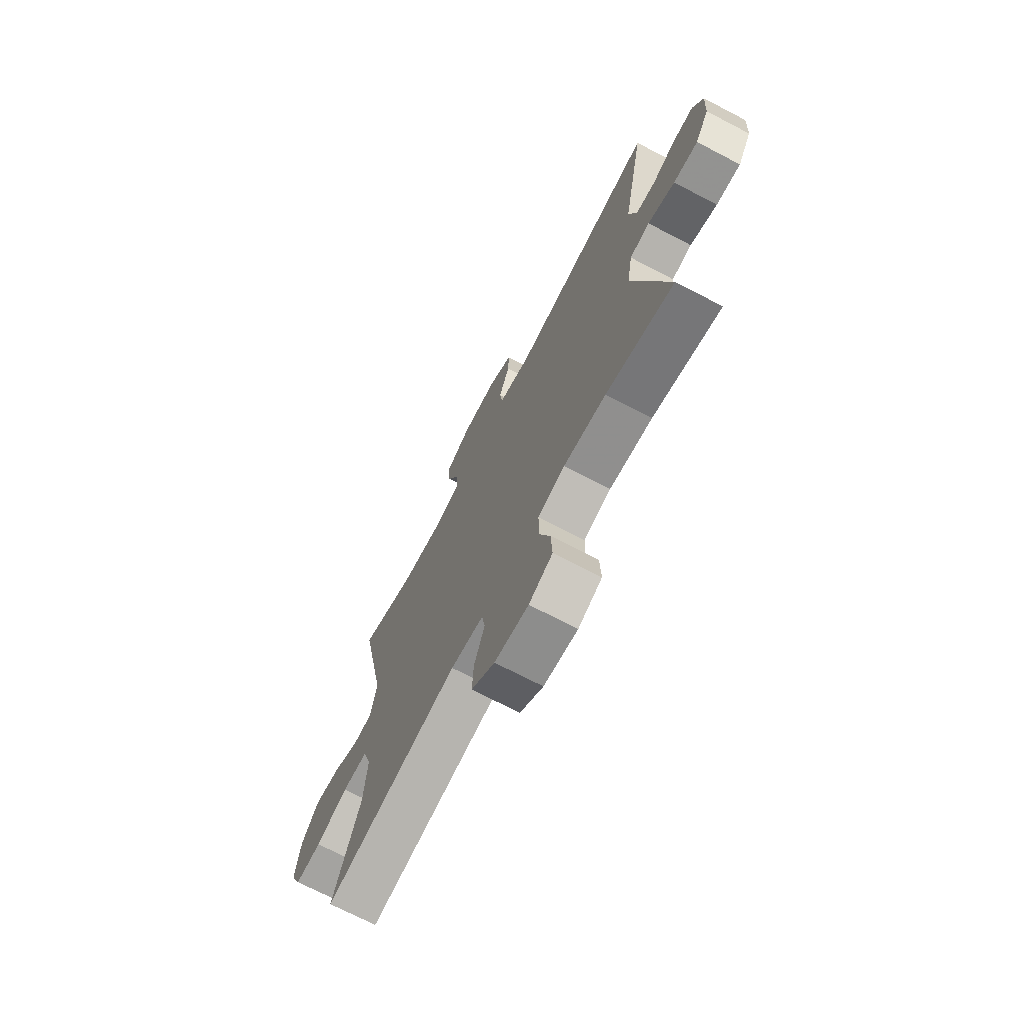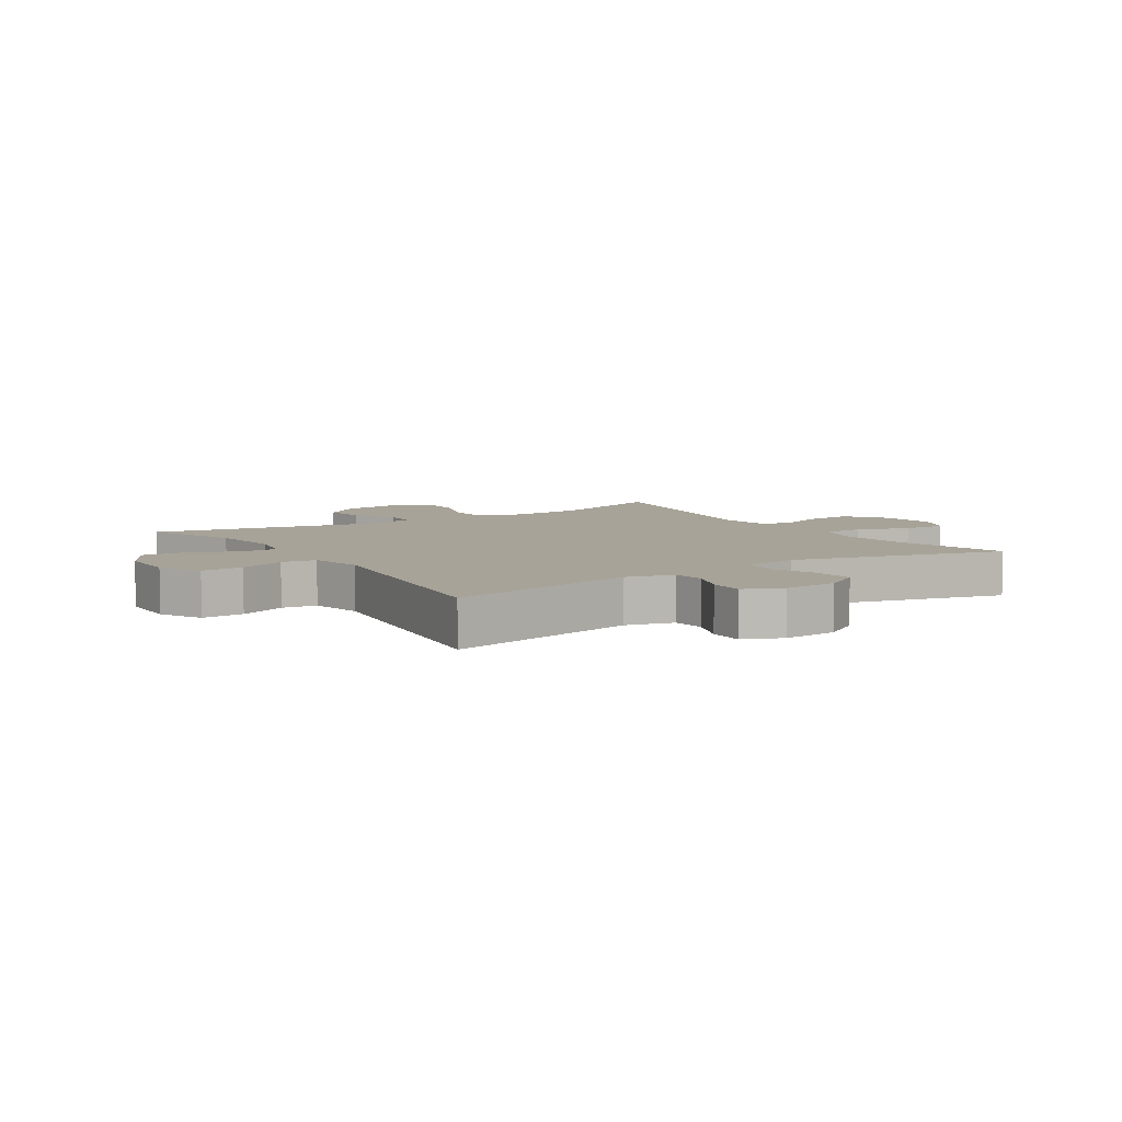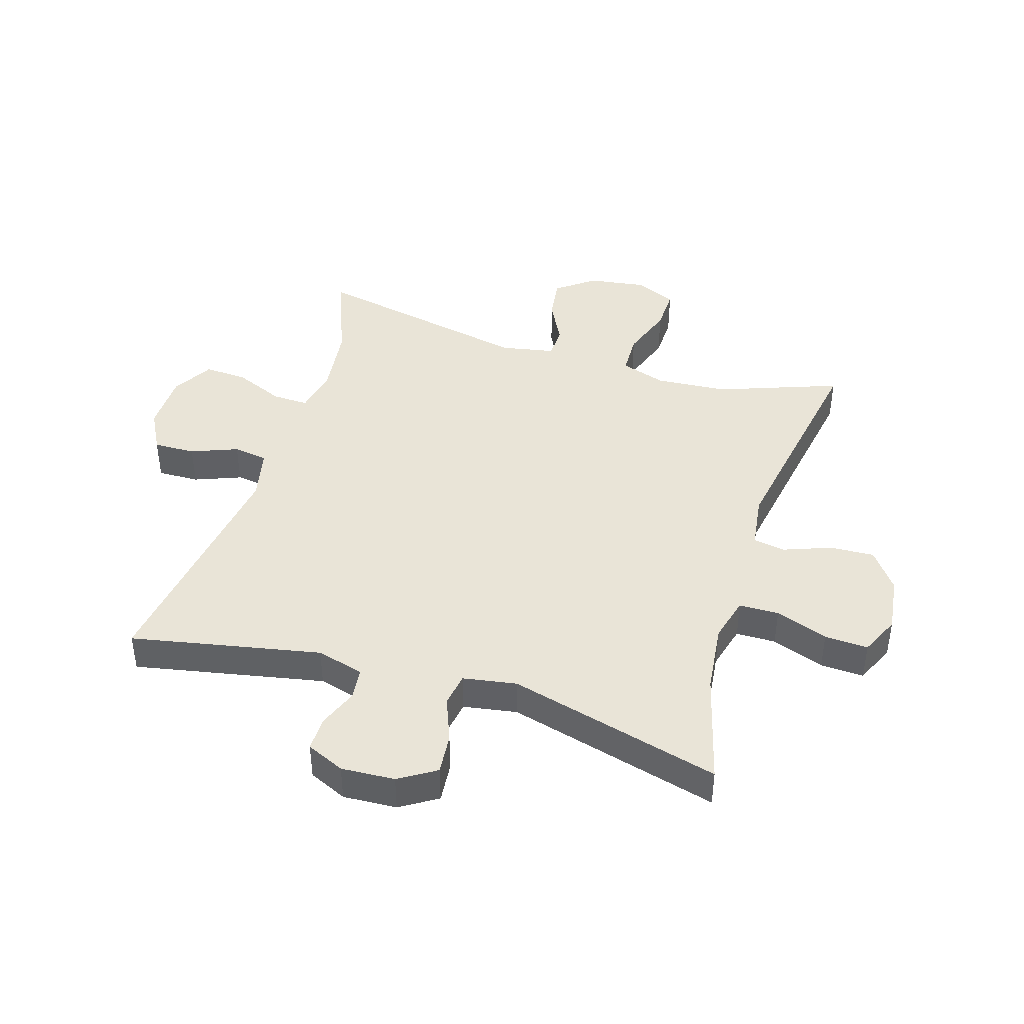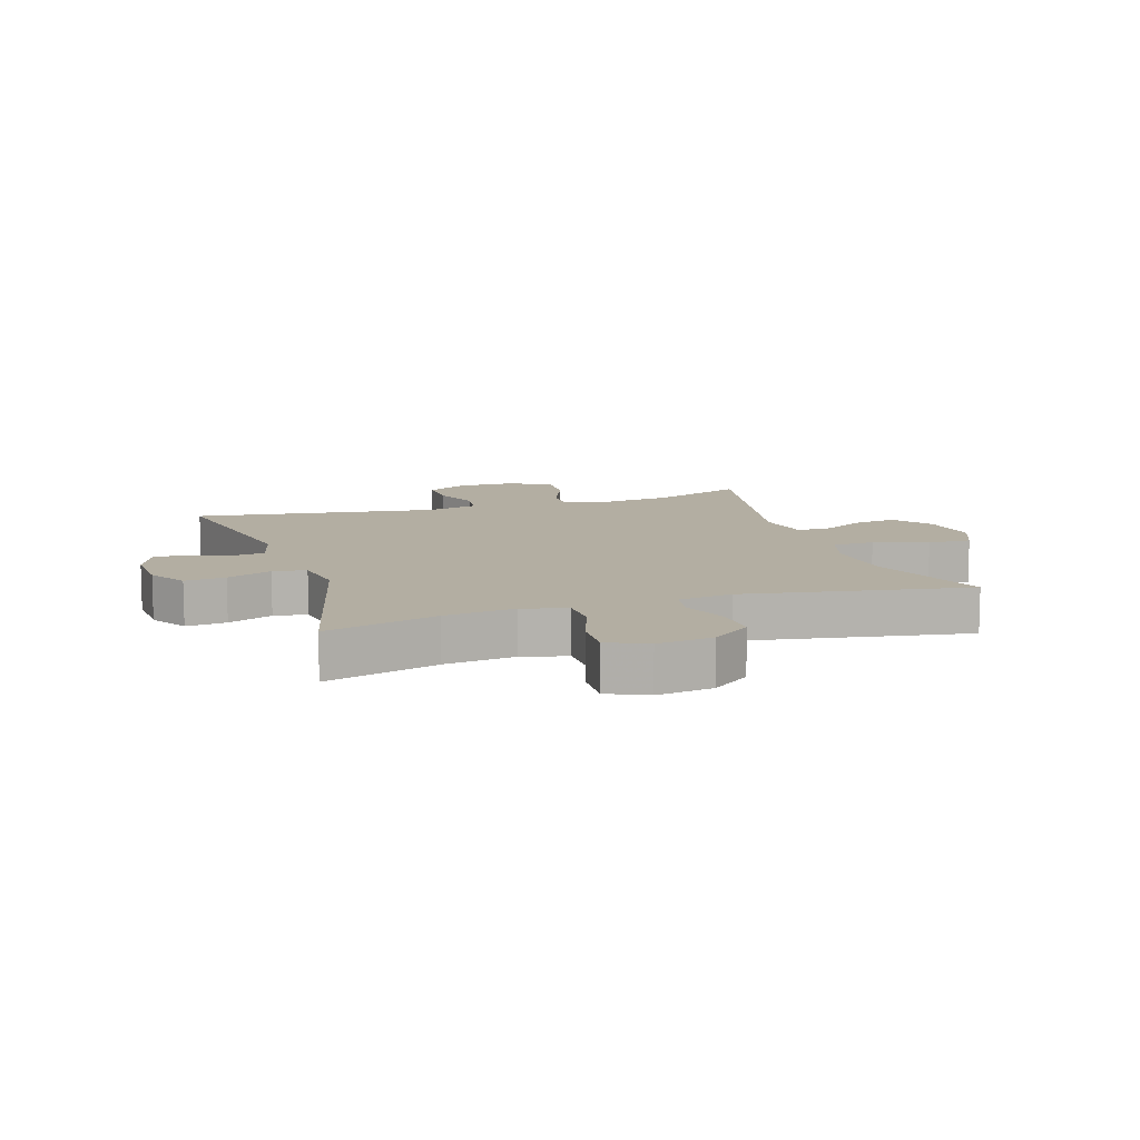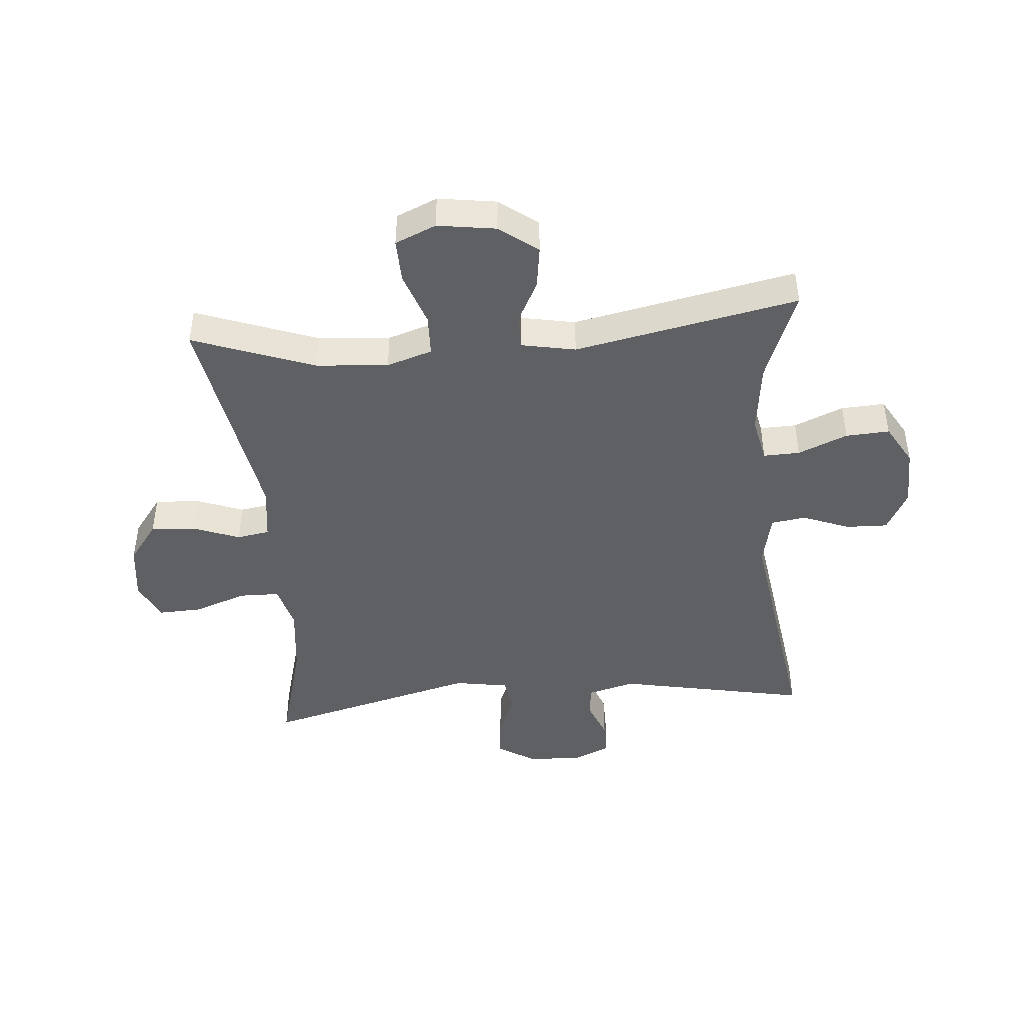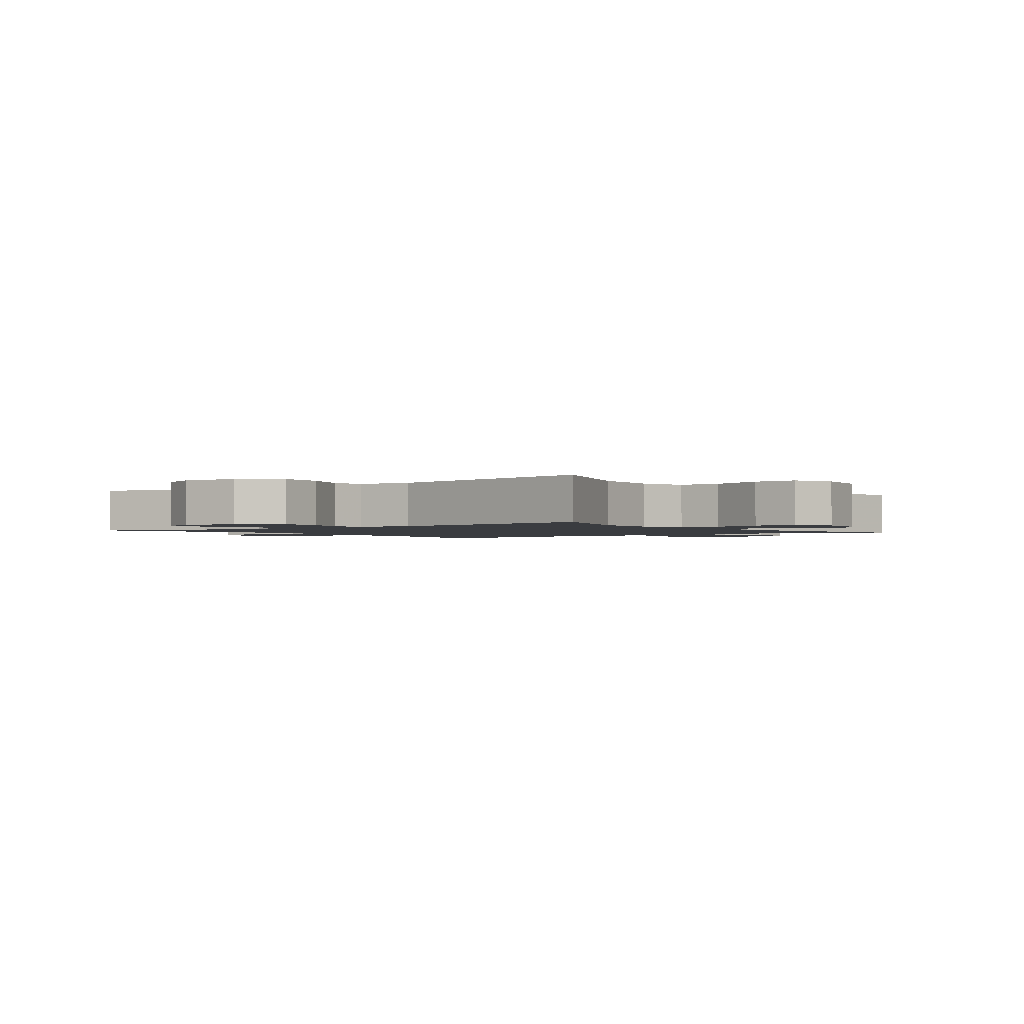
<metadata>
{"format":"obj","ext":"obj","renderer":"f3d","projection":"perspective","resolution":1024,"background":"white","views":[{"elev":-71.4,"azim":62.5,"up":"+Z"},{"elev":6.8,"azim":56.7,"up":"+Y"},{"elev":43.1,"azim":107.1,"up":"+Y"},{"elev":10.8,"azim":162.0,"up":"+Y"},{"elev":-44.7,"azim":-85.2,"up":"+Y"},{"elev":-1.7,"azim":-143.2,"up":"+Y"}]}
</metadata>
<code>
v -0.5 0.07 0.5
v -0.348 0.07 0.442
v -0.23 0.07 0.428
v -0.156 0.07 0.444
v -0.158 0.07 0.504
v -0.192 0.07 0.585
v -0.196 0.07 0.657
v -0.129 0.07 0.696
v -0.032 0.07 0.698
v 0.036 0.07 0.662
v 0.034 0.07 0.593
v 0.004 0.07 0.516
v 0.012 0.07 0.459
v 0.099 0.07 0.44
v 0.5 0.07 0.5
v 0.438 0.07 0.186
v 0.459 0.07 0.108
v 0.512 0.07 0.102
v 0.577 0.07 0.128
v 0.634 0.07 0.129
v 0.662 0.07 0.066
v 0.657 0.07 -0.023
v 0.619 0.07 -0.084
v 0.552 0.07 -0.078
v 0.478 0.07 -0.049
v 0.423 0.07 -0.058
v 0.408 0.07 -0.147
v 0.5 0.07 -0.5
v 0.315 0.07 -0.45
v 0.199 0.07 -0.437
v 0.125 0.07 -0.457
v 0.124 0.07 -0.523
v 0.155 0.07 -0.61
v 0.158 0.07 -0.682
v 0.093 0.07 -0.712
v 0 0.07 -0.7
v -0.064 0.07 -0.652
v -0.06 0.07 -0.578
v -0.031 0.07 -0.501
v -0.04 0.07 -0.447
v -0.13 0.07 -0.435
v -0.5 0.07 -0.5
v -0.427 0.07 -0.3
v -0.418 0.07 -0.181
v -0.442 0.07 -0.106
v -0.511 0.07 -0.104
v -0.599 0.07 -0.135
v -0.671 0.07 -0.137
v -0.7 0.07 -0.07
v -0.686 0.07 0.026
v -0.639 0.07 0.089
v -0.568 0.07 0.079
v -0.496 0.07 0.042
v -0.443 0.07 0.044
v -0.426 0.07 0.133
v -0.5 0 0.5
v -0.348 0 0.442
v -0.23 0 0.428
v -0.156 0 0.444
v -0.158 0 0.504
v -0.192 0 0.585
v -0.196 0 0.657
v -0.129 0 0.696
v -0.032 0 0.698
v 0.036 0 0.662
v 0.034 0 0.593
v 0.004 0 0.516
v 0.012 0 0.459
v 0.099 0 0.44
v 0.5 0 0.5
v 0.438 0 0.186
v 0.459 0 0.108
v 0.512 0 0.102
v 0.577 0 0.128
v 0.634 0 0.129
v 0.662 0 0.066
v 0.657 0 -0.023
v 0.619 0 -0.084
v 0.552 0 -0.078
v 0.478 0 -0.049
v 0.423 0 -0.058
v 0.408 0 -0.147
v 0.5 0 -0.5
v 0.315 0 -0.45
v 0.199 0 -0.437
v 0.125 0 -0.457
v 0.124 0 -0.523
v 0.155 0 -0.61
v 0.158 0 -0.682
v 0.093 0 -0.712
v 0 0 -0.7
v -0.064 0 -0.652
v -0.06 0 -0.578
v -0.031 0 -0.501
v -0.04 0 -0.447
v -0.13 0 -0.435
v -0.5 0 -0.5
v -0.427 0 -0.3
v -0.418 0 -0.181
v -0.442 0 -0.106
v -0.511 0 -0.104
v -0.599 0 -0.135
v -0.671 0 -0.137
v -0.7 0 -0.07
v -0.686 0 0.026
v -0.639 0 0.089
v -0.568 0 0.079
v -0.496 0 0.042
v -0.443 0 0.044
v -0.426 0 0.133
f 50 51 52 53
f 50 53 54
f 49 50 54
f 46 47 48 49
f 45 46 49 54
f 44 45 54 55
f 41 42 43
f 40 41 43 44
f 36 37 38 39
f 34 35 36 39
f 32 33 34 39
f 31 32 39 40
f 30 31 40 44
f 27 28 29
f 26 27 29 30
f 22 23 24 25
f 20 21 22 25
f 18 19 20 25
f 17 18 25 26
f 16 17 26 30
f 14 15 16 30
f 9 10 11 12
f 9 12 13
f 8 9 13
f 5 6 7 8
f 4 5 8 13
f 3 4 13 14
f 55 1 2
f 55 2 3
f 30 44 55
f 3 14 30 55
f 108 107 106 105
f 109 108 105
f 109 105 104
f 104 103 102 101
f 109 104 101 100
f 110 109 100 99
f 98 97 96
f 99 98 96 95
f 94 93 92 91
f 94 91 90 89
f 94 89 88 87
f 95 94 87 86
f 99 95 86 85
f 84 83 82
f 85 84 82 81
f 80 79 78 77
f 80 77 76 75
f 80 75 74 73
f 81 80 73 72
f 85 81 72 71
f 85 71 70 69
f 67 66 65 64
f 68 67 64
f 68 64 63
f 63 62 61 60
f 68 63 60 59
f 69 68 59 58
f 57 56 110
f 58 57 110
f 110 99 85
f 110 85 69 58
f 1 56 57 2
f 2 57 58 3
f 3 58 59 4
f 4 59 60 5
f 5 60 61 6
f 6 61 62 7
f 7 62 63 8
f 8 63 64 9
f 9 64 65 10
f 10 65 66 11
f 11 66 67 12
f 12 67 68 13
f 13 68 69 14
f 14 69 70 15
f 15 70 71 16
f 16 71 72 17
f 17 72 73 18
f 18 73 74 19
f 19 74 75 20
f 20 75 76 21
f 21 76 77 22
f 22 77 78 23
f 23 78 79 24
f 24 79 80 25
f 25 80 81 26
f 26 81 82 27
f 27 82 83 28
f 28 83 84 29
f 29 84 85 30
f 30 85 86 31
f 31 86 87 32
f 32 87 88 33
f 33 88 89 34
f 34 89 90 35
f 35 90 91 36
f 36 91 92 37
f 37 92 93 38
f 38 93 94 39
f 39 94 95 40
f 40 95 96 41
f 41 96 97 42
f 42 97 98 43
f 43 98 99 44
f 44 99 100 45
f 45 100 101 46
f 46 101 102 47
f 47 102 103 48
f 48 103 104 49
f 49 104 105 50
f 50 105 106 51
f 51 106 107 52
f 52 107 108 53
f 53 108 109 54
f 54 109 110 55
f 55 110 56 1

</code>
